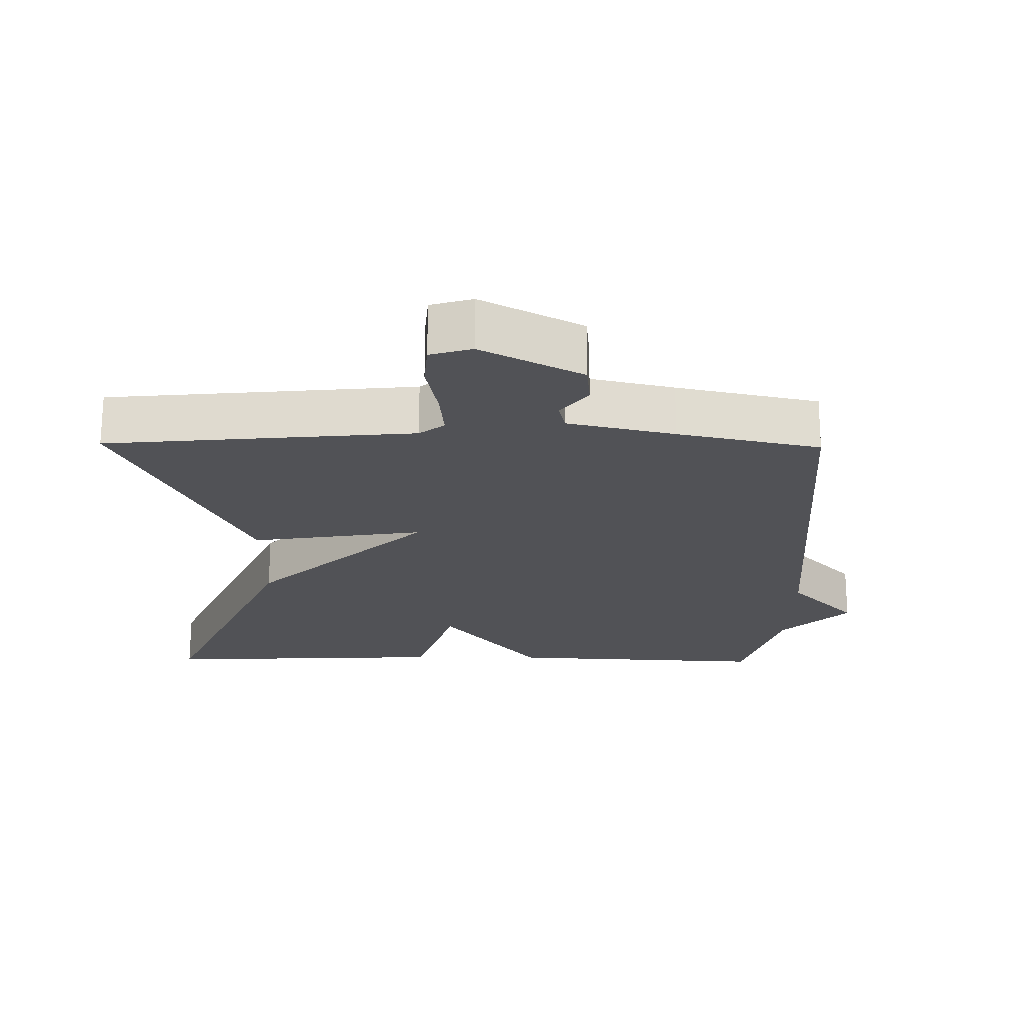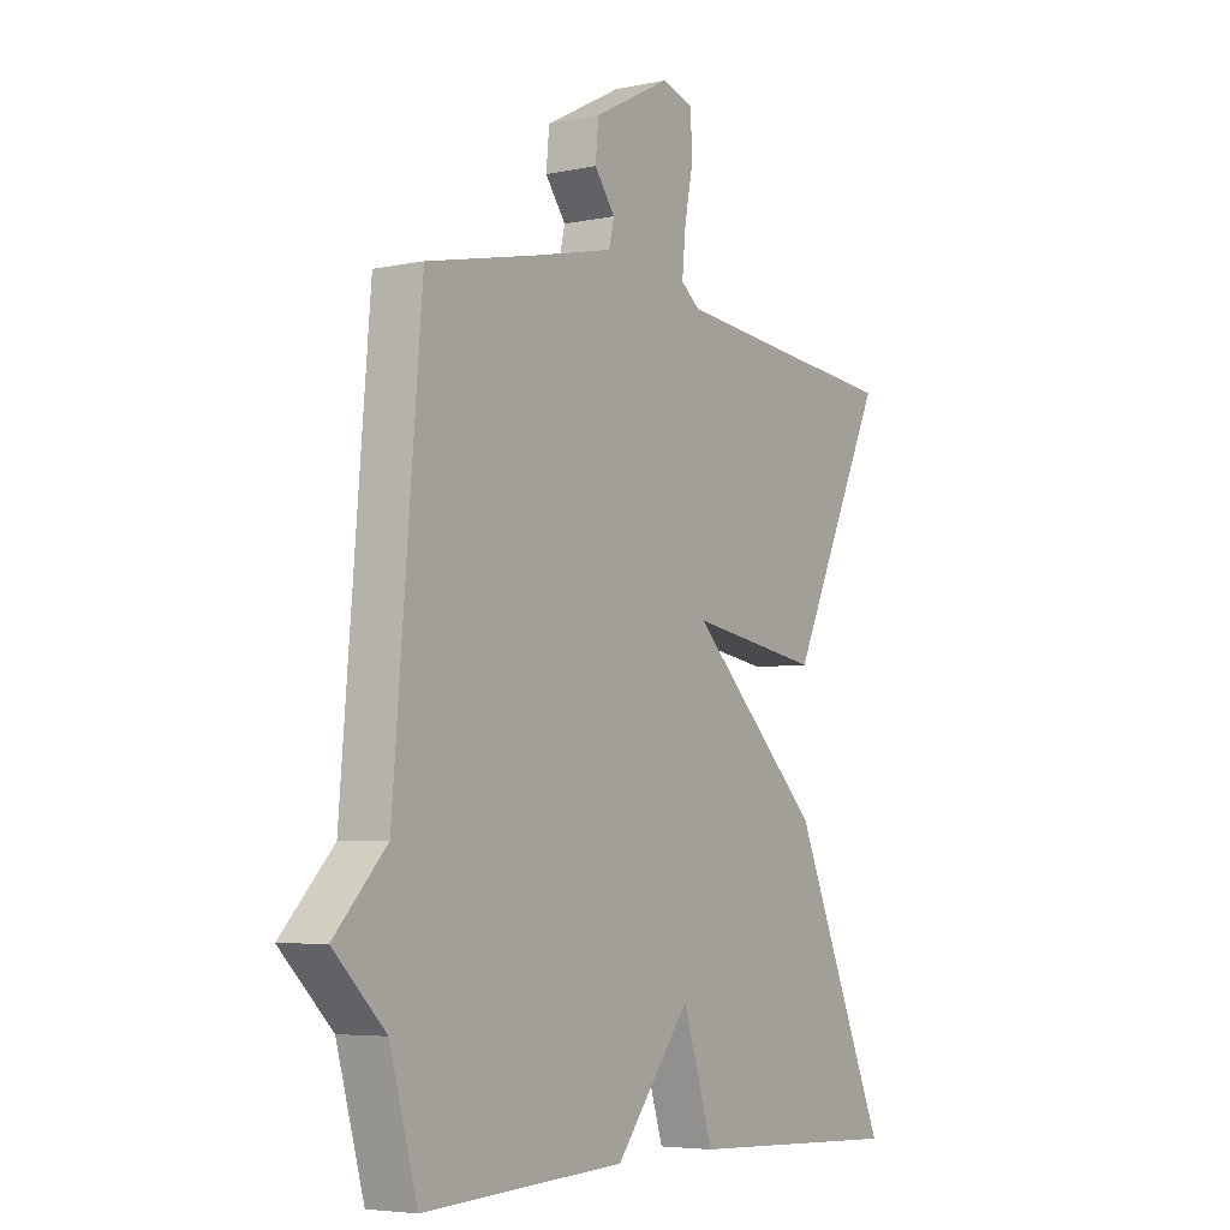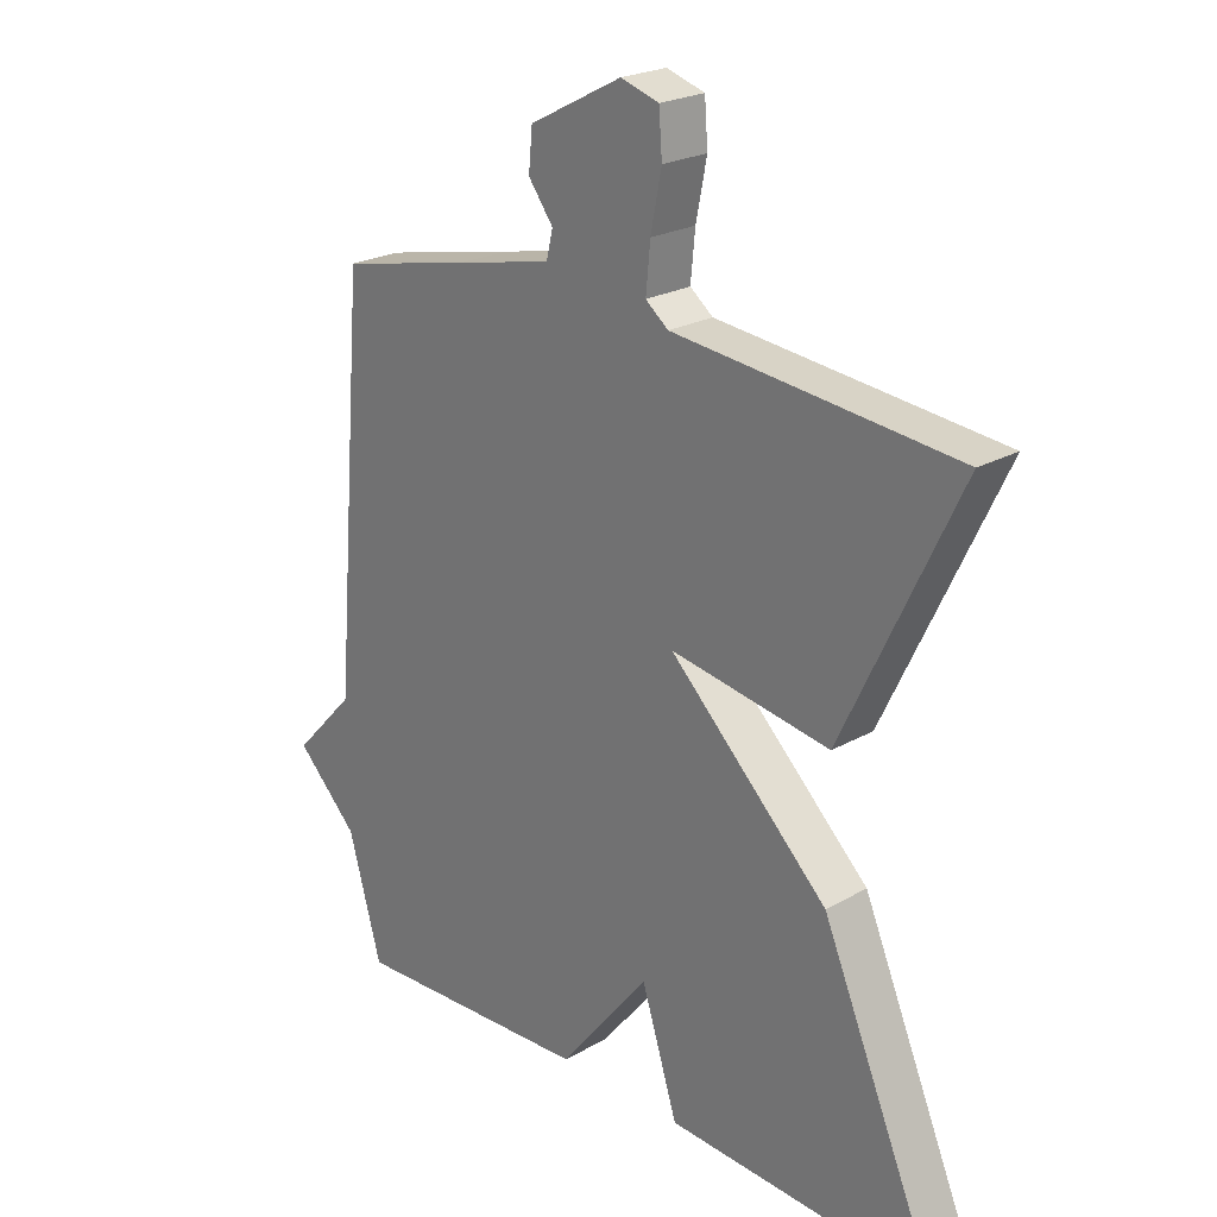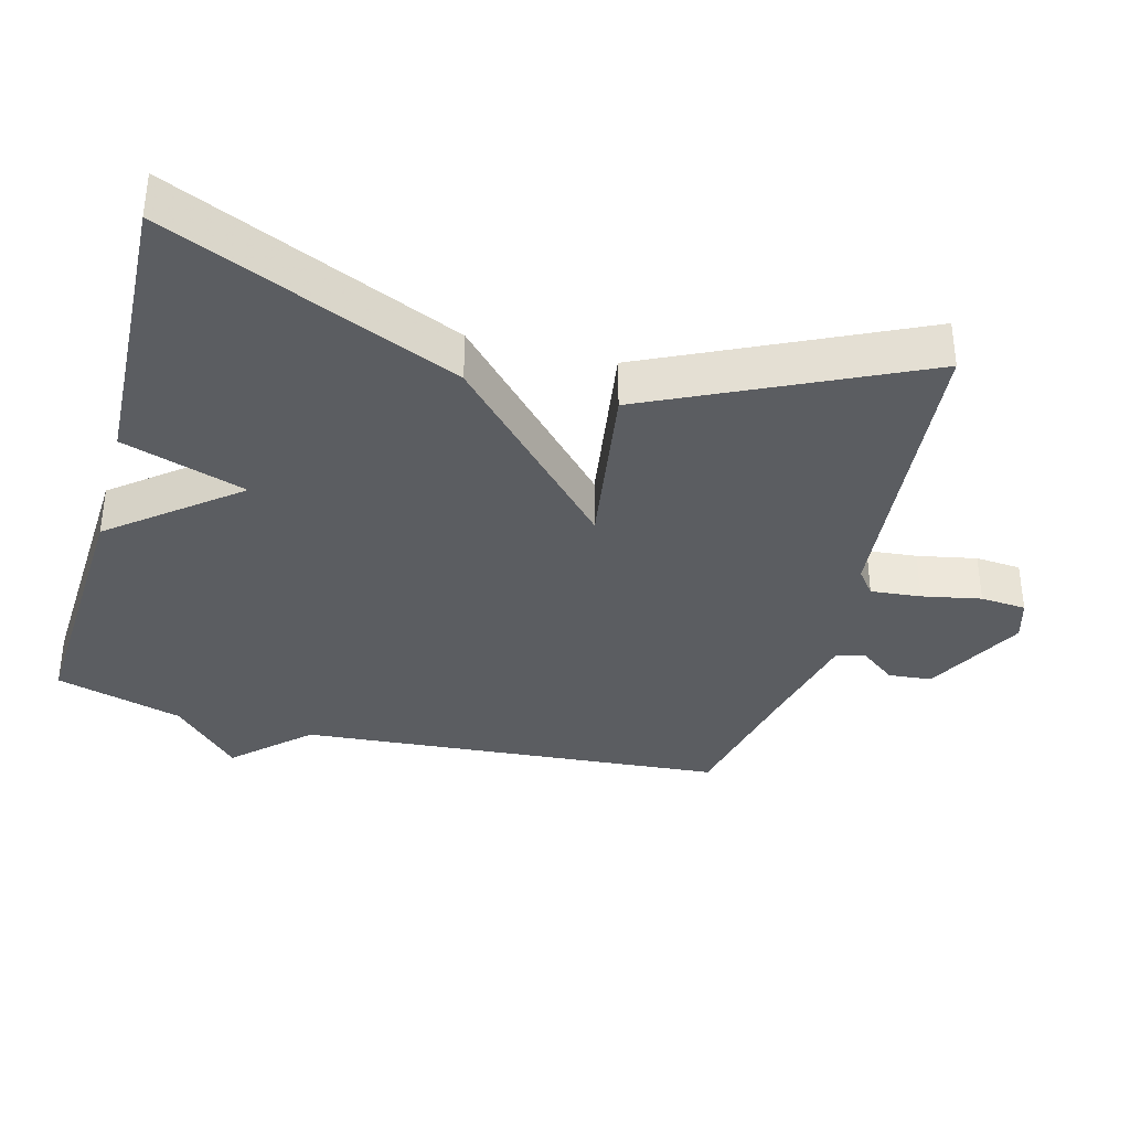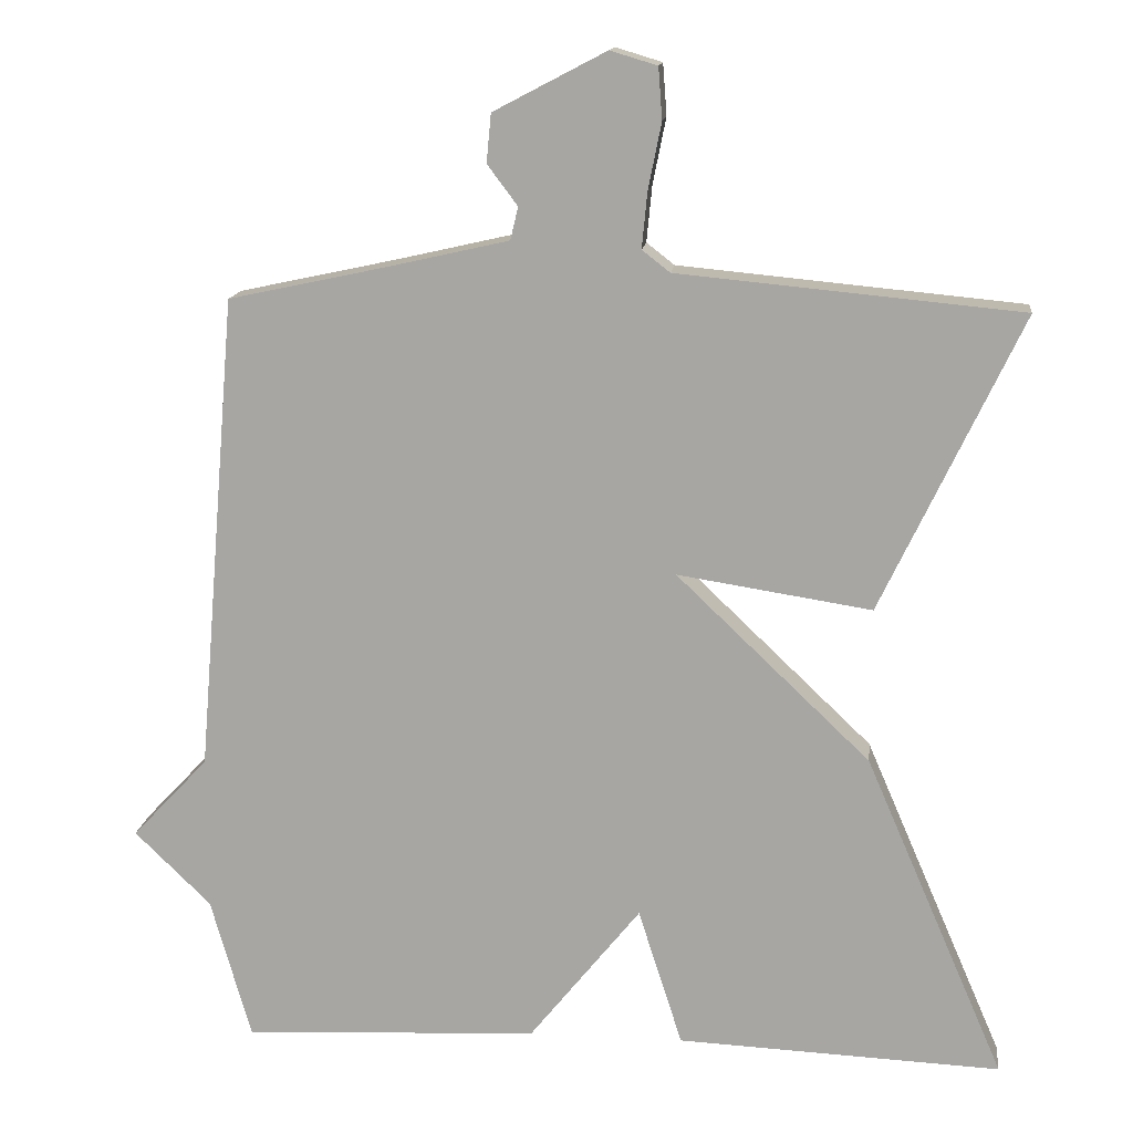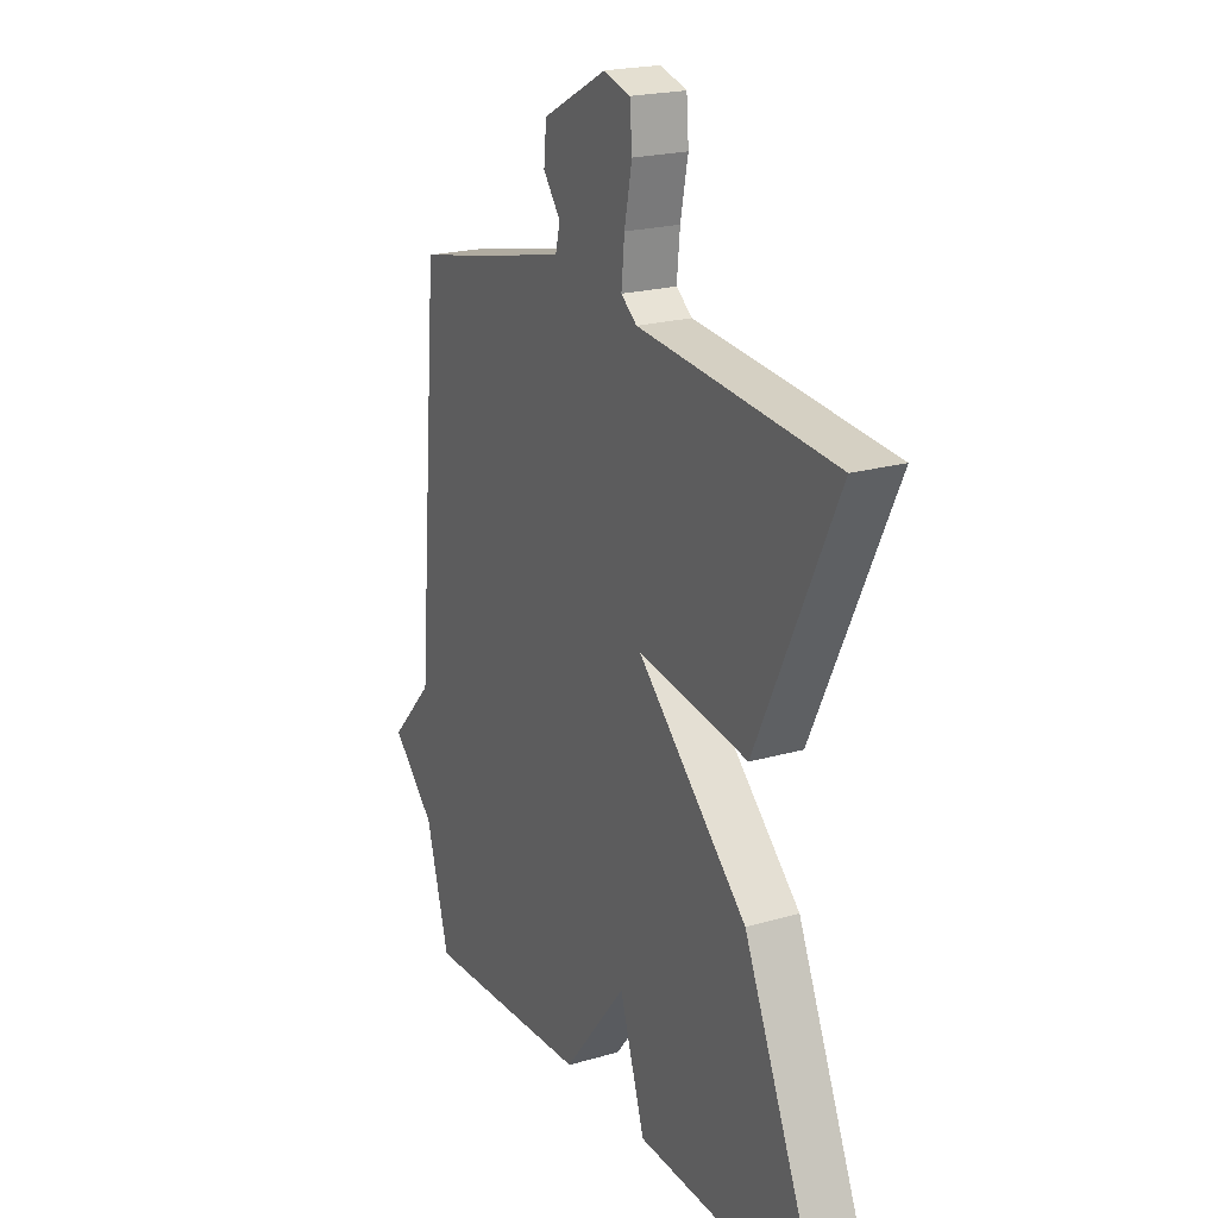
<metadata>
{"format":"obj","ext":"obj","renderer":"f3d","projection":"perspective","resolution":1024,"background":"white","views":[{"elev":-21.2,"azim":-0.8,"up":"+Y"},{"elev":-5.2,"azim":123.2,"up":"+Z"},{"elev":23.3,"azim":-133.4,"up":"+Z"},{"elev":-36.0,"azim":-105.1,"up":"+Y"},{"elev":14.4,"azim":-173.4,"up":"+Z"},{"elev":21.0,"azim":-117.5,"up":"+Z"}]}
</metadata>
<code>
v -0.5 0.07 0.5
v -0.058 0.07 0.542
v -0.022 0.07 0.57
v -0.029 0.07 0.642
v -0.046 0.07 0.727
v -0.041 0.07 0.793
v 0.019 0.07 0.811
v 0.164 0.07 0.735
v 0.17 0.07 0.673
v 0.131 0.07 0.621
v 0.141 0.07 0.579
v 0.295 0.07 0.544
v 0.5 0.07 0.5
v 0.552 0.07 -0.116
v 0.65 0.07 -0.22
v 0.552 0.07 -0.316
v 0.5 0.07 -0.5
v 0.118 0.07 -0.481
v -0.025 0.07 -0.303
v -0.082 0.07 -0.481
v -0.5 0.07 -0.5
v -0.319 0.07 -0.081
v -0.069 0.07 0.158
v -0.319 0.07 0.119
v -0.5 0 0.5
v -0.058 0 0.542
v -0.022 0 0.57
v -0.029 0 0.642
v -0.046 0 0.727
v -0.041 0 0.793
v 0.019 0 0.811
v 0.164 0 0.735
v 0.17 0 0.673
v 0.131 0 0.621
v 0.141 0 0.579
v 0.295 0 0.544
v 0.5 0 0.5
v 0.552 0 -0.116
v 0.65 0 -0.22
v 0.552 0 -0.316
v 0.5 0 -0.5
v 0.118 0 -0.481
v -0.025 0 -0.303
v -0.082 0 -0.481
v -0.5 0 -0.5
v -0.319 0 -0.081
v -0.069 0 0.158
v -0.319 0 0.119
f 23 24 1 2
f 21 22 23
f 20 21 23
f 19 20 23
f 23 2 3
f 19 23 3
f 18 19 3
f 17 18 3
f 16 17 3
f 14 15 16
f 14 16 3
f 13 14 3
f 12 13 3
f 11 12 3
f 10 11 3 4
f 8 9 10
f 7 8 10
f 6 7 10
f 5 6 10
f 4 5 10
f 26 25 48 47
f 47 46 45
f 47 45 44
f 47 44 43
f 27 26 47
f 27 47 43
f 27 43 42
f 27 42 41
f 27 41 40
f 40 39 38
f 27 40 38
f 27 38 37
f 27 37 36
f 27 36 35
f 28 27 35 34
f 34 33 32
f 34 32 31
f 34 31 30
f 34 30 29
f 34 29 28
f 1 25 26 2
f 2 26 27 3
f 3 27 28 4
f 4 28 29 5
f 5 29 30 6
f 6 30 31 7
f 7 31 32 8
f 8 32 33 9
f 9 33 34 10
f 10 34 35 11
f 11 35 36 12
f 12 36 37 13
f 13 37 38 14
f 14 38 39 15
f 15 39 40 16
f 16 40 41 17
f 17 41 42 18
f 18 42 43 19
f 19 43 44 20
f 20 44 45 21
f 21 45 46 22
f 22 46 47 23
f 23 47 48 24
f 24 48 25 1

</code>
